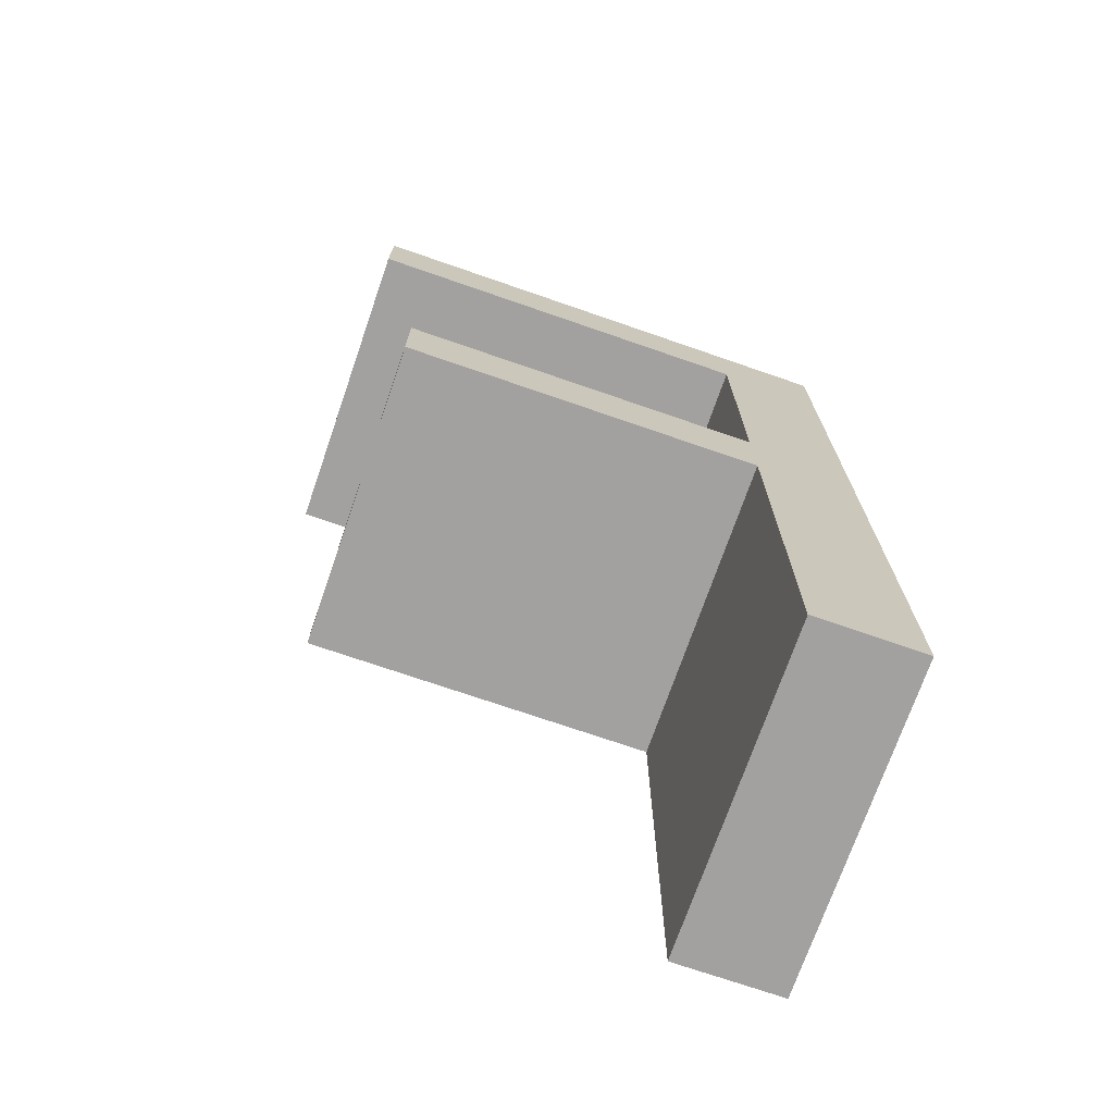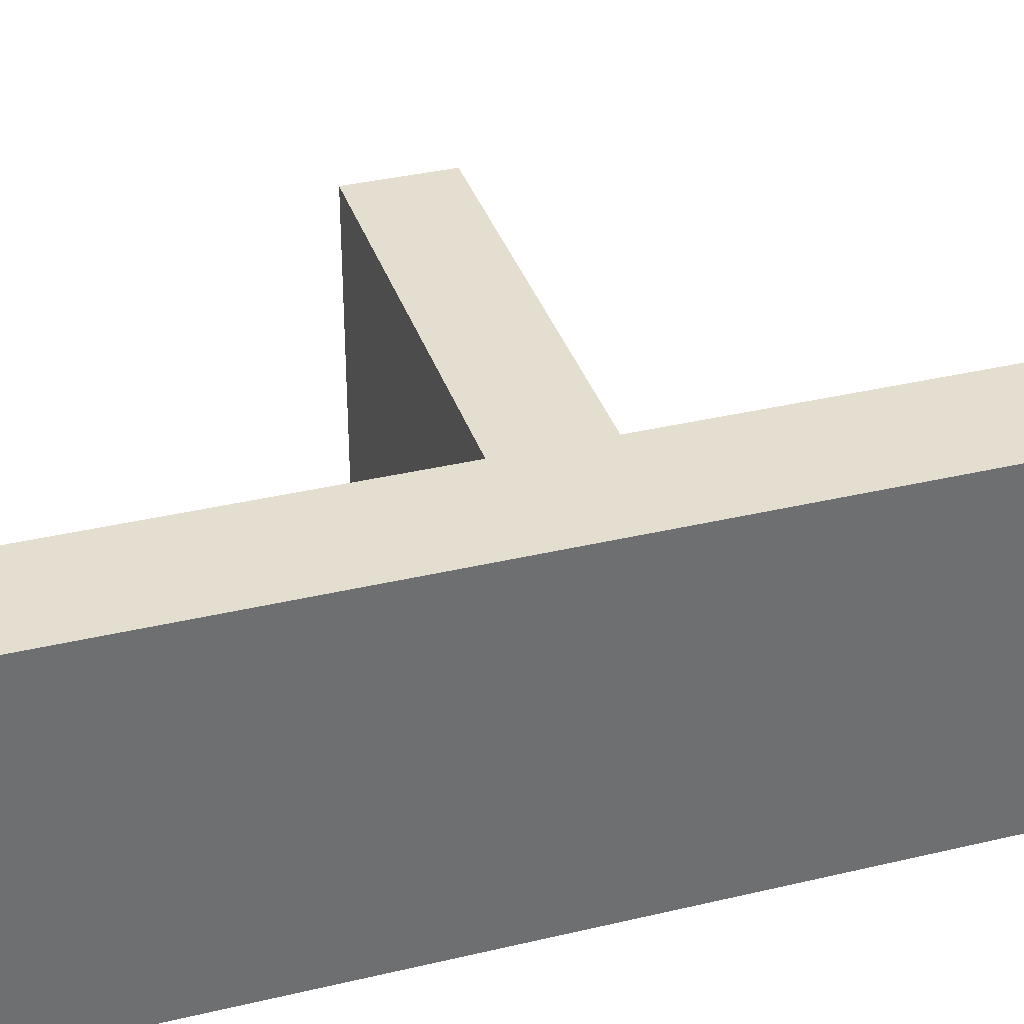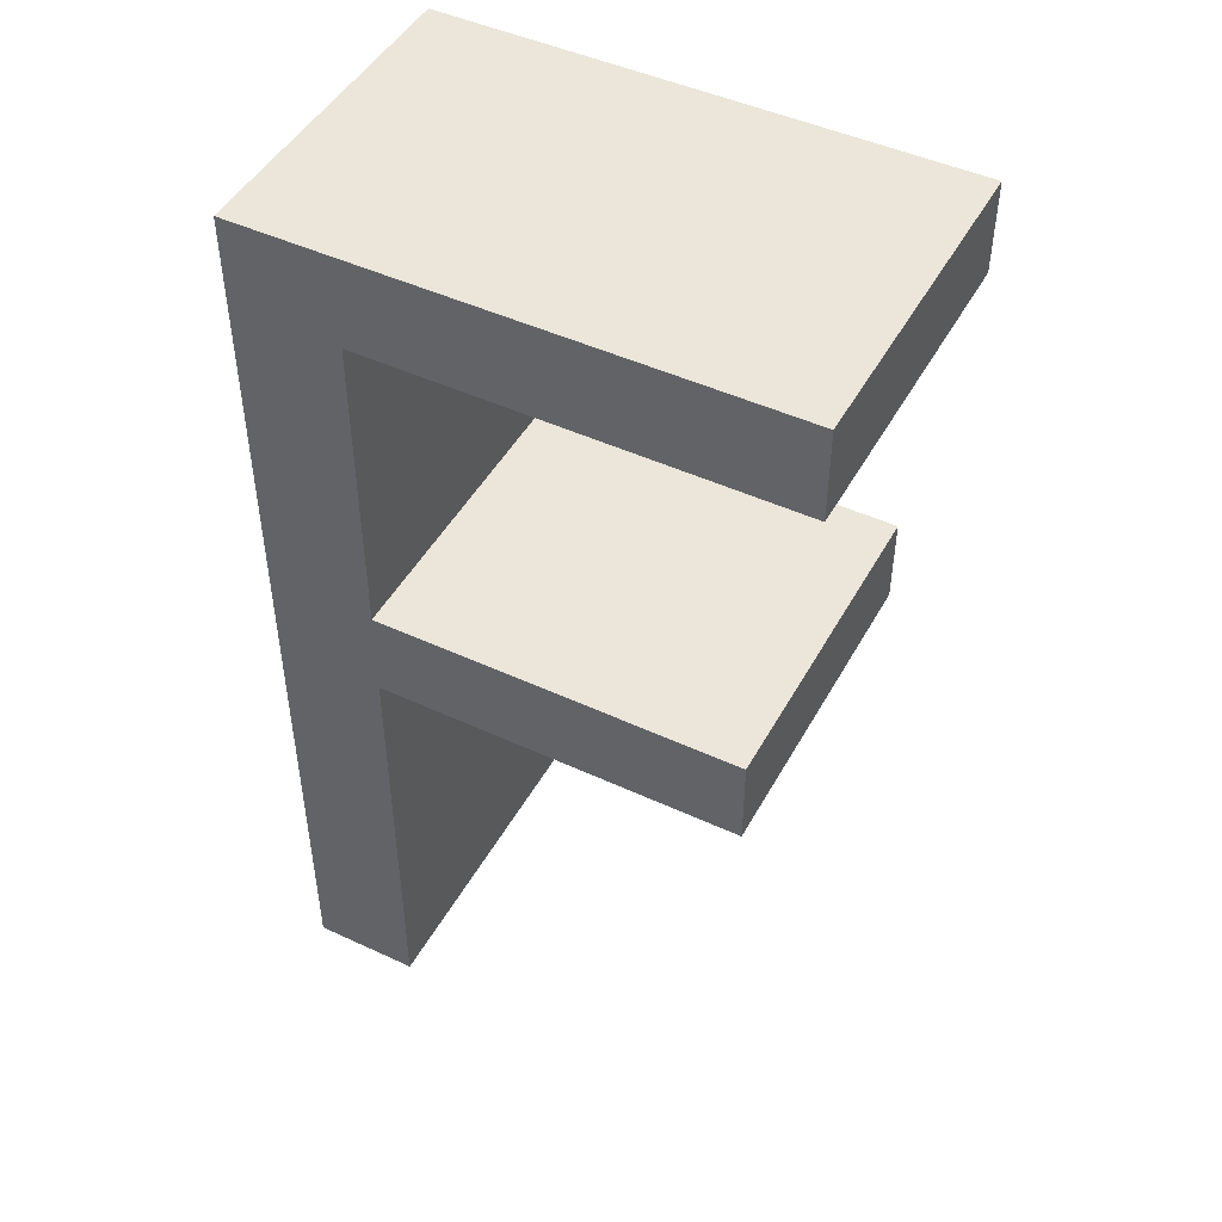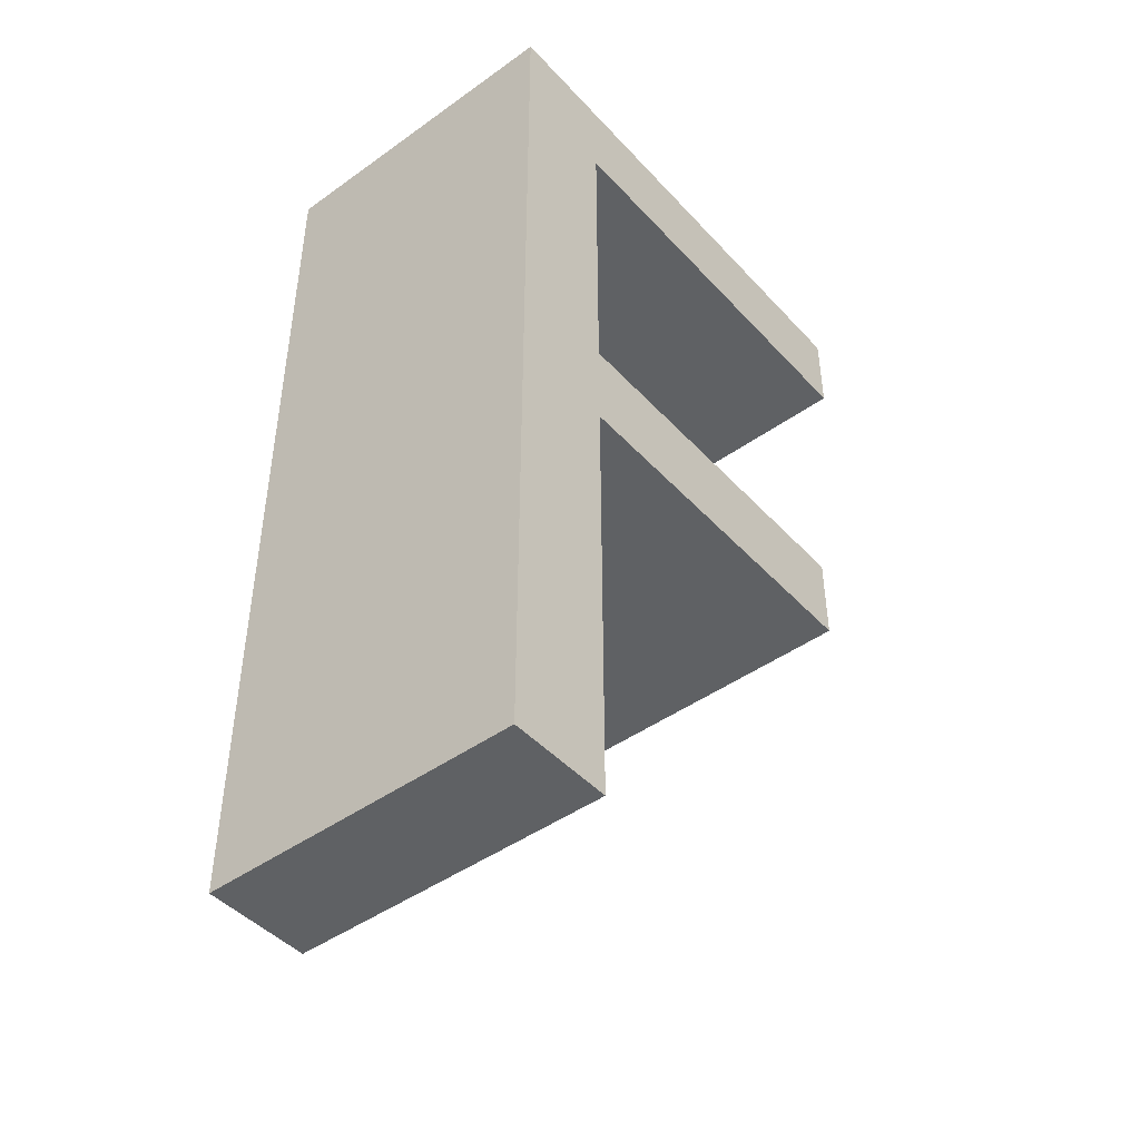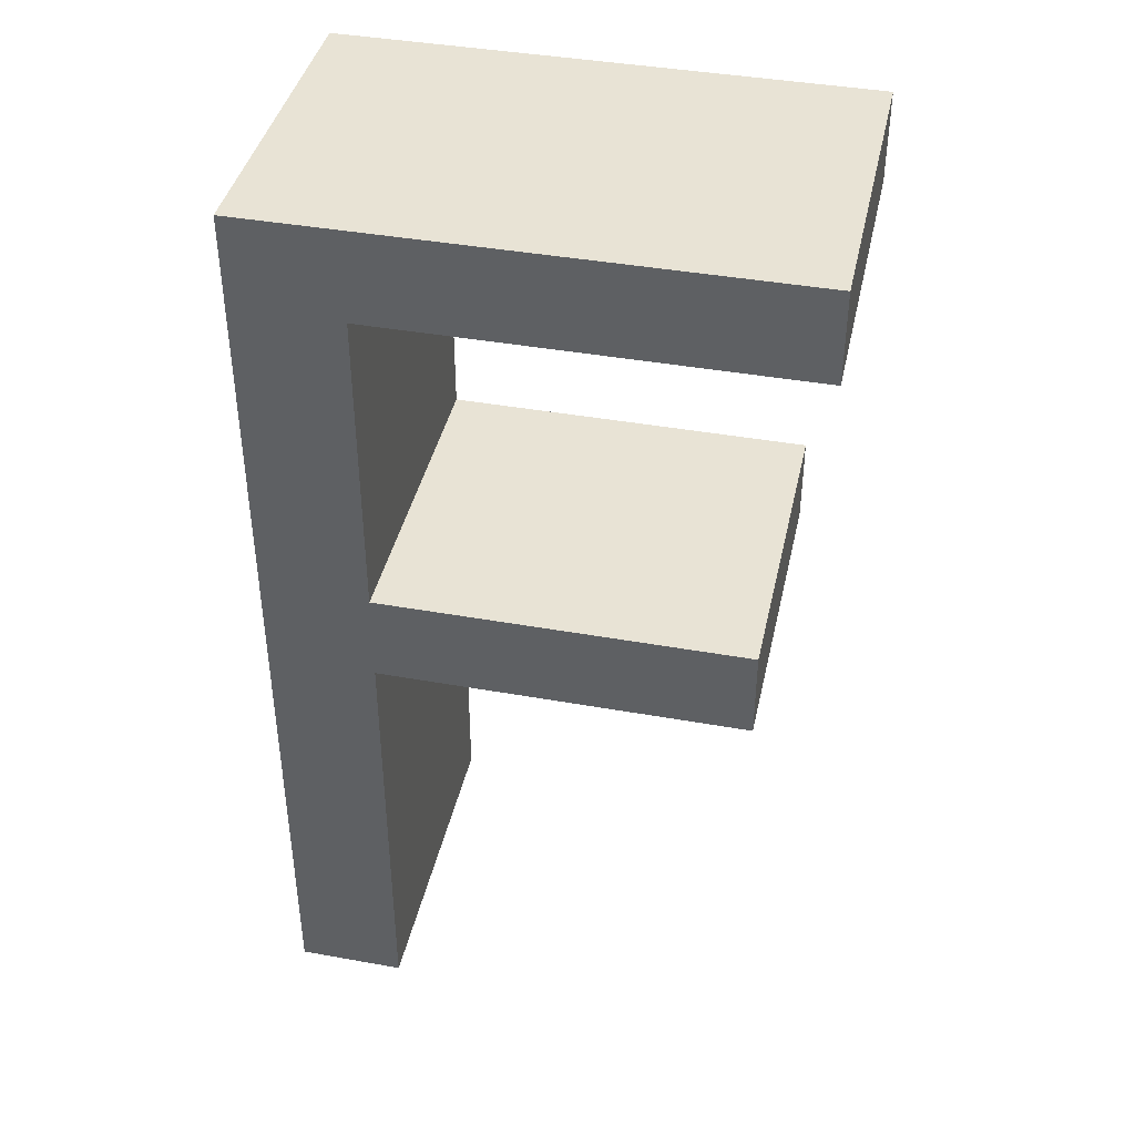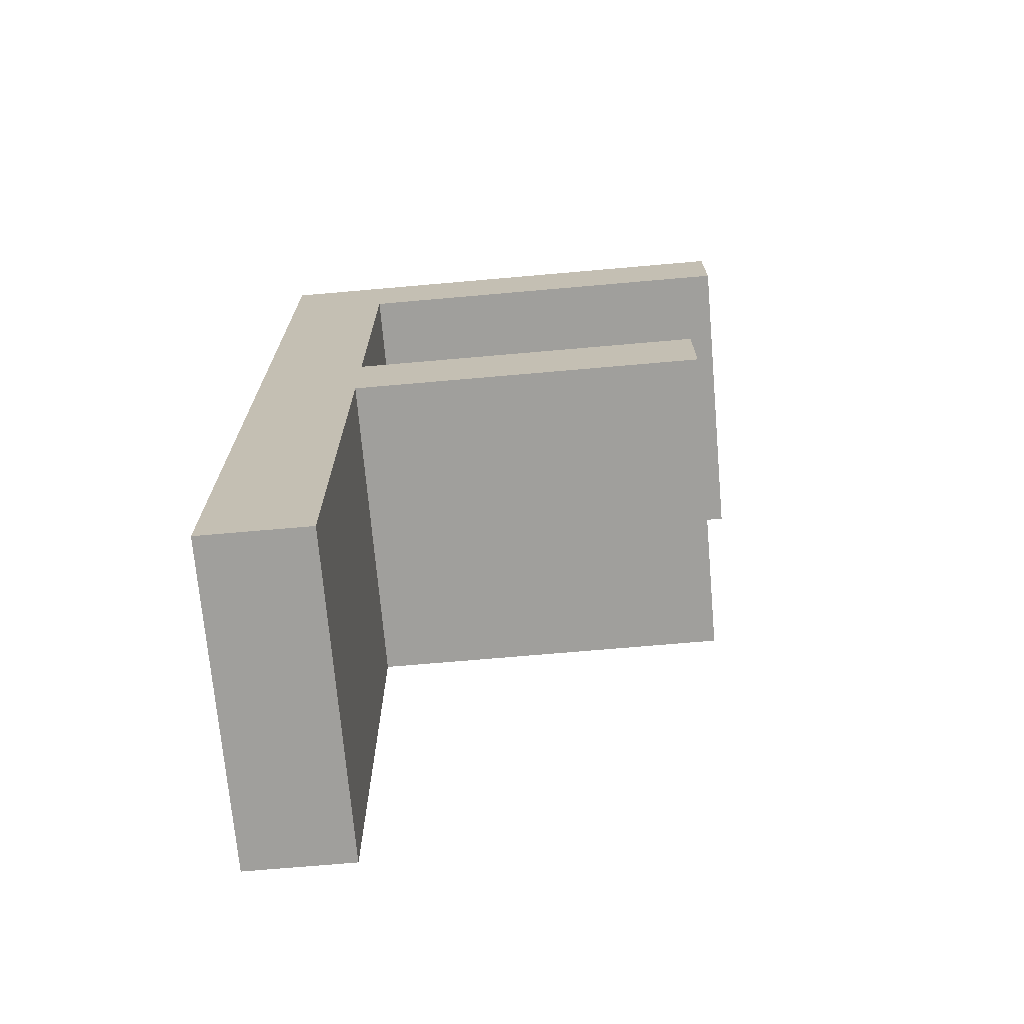
<metadata>
{"format":"obj","ext":"obj","renderer":"f3d","projection":"perspective","resolution":1024,"background":"white","views":[{"elev":-72.3,"azim":160.9,"up":"+Y"},{"elev":35.8,"azim":-107.4,"up":"+Z"},{"elev":47.1,"azim":27.7,"up":"+Y"},{"elev":-45.4,"azim":-50.5,"up":"+Y"},{"elev":41.0,"azim":12.3,"up":"+Y"},{"elev":-71.2,"azim":5.0,"up":"+Y"}]}
</metadata>
<code>
o
v 7.98 0 0
v 4.662 0 0
v 4.662 29.11 0
v 19.28 16.59 0
v 19.28 13.78 0
v 7.98 13.78 0
v 20.79 29.11 0
v 20.79 26.29 0
v 7.98 26.29 0
v 7.98 13.78 0
v 7.98 0 0
v 4.662 29.11 0
v 7.98 16.59 0
v 19.28 16.59 0
v 7.98 13.78 0
v 4.662 29.11 0
v 20.79 29.11 0
v 7.98 26.29 0
v 7.98 16.59 0
v 7.98 13.78 0
v 4.662 29.11 0
v 4.662 29.11 0
v 7.98 26.29 0
v 7.98 16.59 0
v 4.662 29.11 10
v 4.662 0 10
v 7.98 0 10
v 7.98 13.78 10
v 19.28 13.78 10
v 19.28 16.59 10
v 7.98 26.29 10
v 20.79 26.29 10
v 20.79 29.11 10
v 4.662 29.11 10
v 7.98 0 10
v 7.98 13.78 10
v 7.98 13.78 10
v 19.28 16.59 10
v 7.98 16.59 10
v 7.98 26.29 10
v 20.79 29.11 10
v 4.662 29.11 10
v 4.662 29.11 10
v 7.98 13.78 10
v 7.98 16.59 10
v 7.98 16.59 10
v 7.98 26.29 10
v 4.662 29.11 10
v 7.98 0 0
v 7.98 13.78 0
v 7.98 0 10
v 7.98 13.78 0
v 7.98 13.78 10
v 7.98 0 10
v 7.98 13.78 0
v 19.28 13.78 0
v 7.98 13.78 10
v 19.28 13.78 0
v 19.28 13.78 10
v 7.98 13.78 10
v 19.28 13.78 0
v 19.28 16.59 0
v 19.28 13.78 10
v 19.28 16.59 0
v 19.28 16.59 10
v 19.28 13.78 10
v 19.28 16.59 0
v 7.98 16.59 0
v 19.28 16.59 10
v 7.98 16.59 0
v 7.98 16.59 10
v 19.28 16.59 10
v 7.98 16.59 0
v 7.98 26.29 0
v 7.98 16.59 10
v 7.98 26.29 0
v 7.98 26.29 10
v 7.98 16.59 10
v 7.98 26.29 0
v 20.79 26.29 0
v 7.98 26.29 10
v 20.79 26.29 0
v 20.79 26.29 10
v 7.98 26.29 10
v 20.79 26.29 0
v 20.79 29.11 0
v 20.79 26.29 10
v 20.79 29.11 0
v 20.79 29.11 10
v 20.79 26.29 10
v 20.79 29.11 0
v 4.662 29.11 0
v 20.79 29.11 10
v 4.662 29.11 0
v 4.662 29.11 10
v 20.79 29.11 10
v 4.662 29.11 0
v 4.662 0 0
v 4.662 29.11 10
v 4.662 0 0
v 4.662 0 10
v 4.662 29.11 10
v 4.662 0 0
v 7.98 0 0
v 4.662 0 10
v 7.98 0 0
v 7.98 0 10
v 4.662 0 10
f 1 2 3
f 4 5 6
f 7 8 9
f 10 11 12
f 13 14 15
f 16 17 18
f 19 20 21
f 22 23 24
f 25 26 27
f 28 29 30
f 31 32 33
f 34 35 36
f 37 38 39
f 40 41 42
f 43 44 45
f 46 47 48
f 49 50 51
f 52 53 54
f 55 56 57
f 58 59 60
f 61 62 63
f 64 65 66
f 67 68 69
f 70 71 72
f 73 74 75
f 76 77 78
f 79 80 81
f 82 83 84
f 85 86 87
f 88 89 90
f 91 92 93
f 94 95 96
f 97 98 99
f 100 101 102
f 103 104 105
f 106 107 108

</code>
